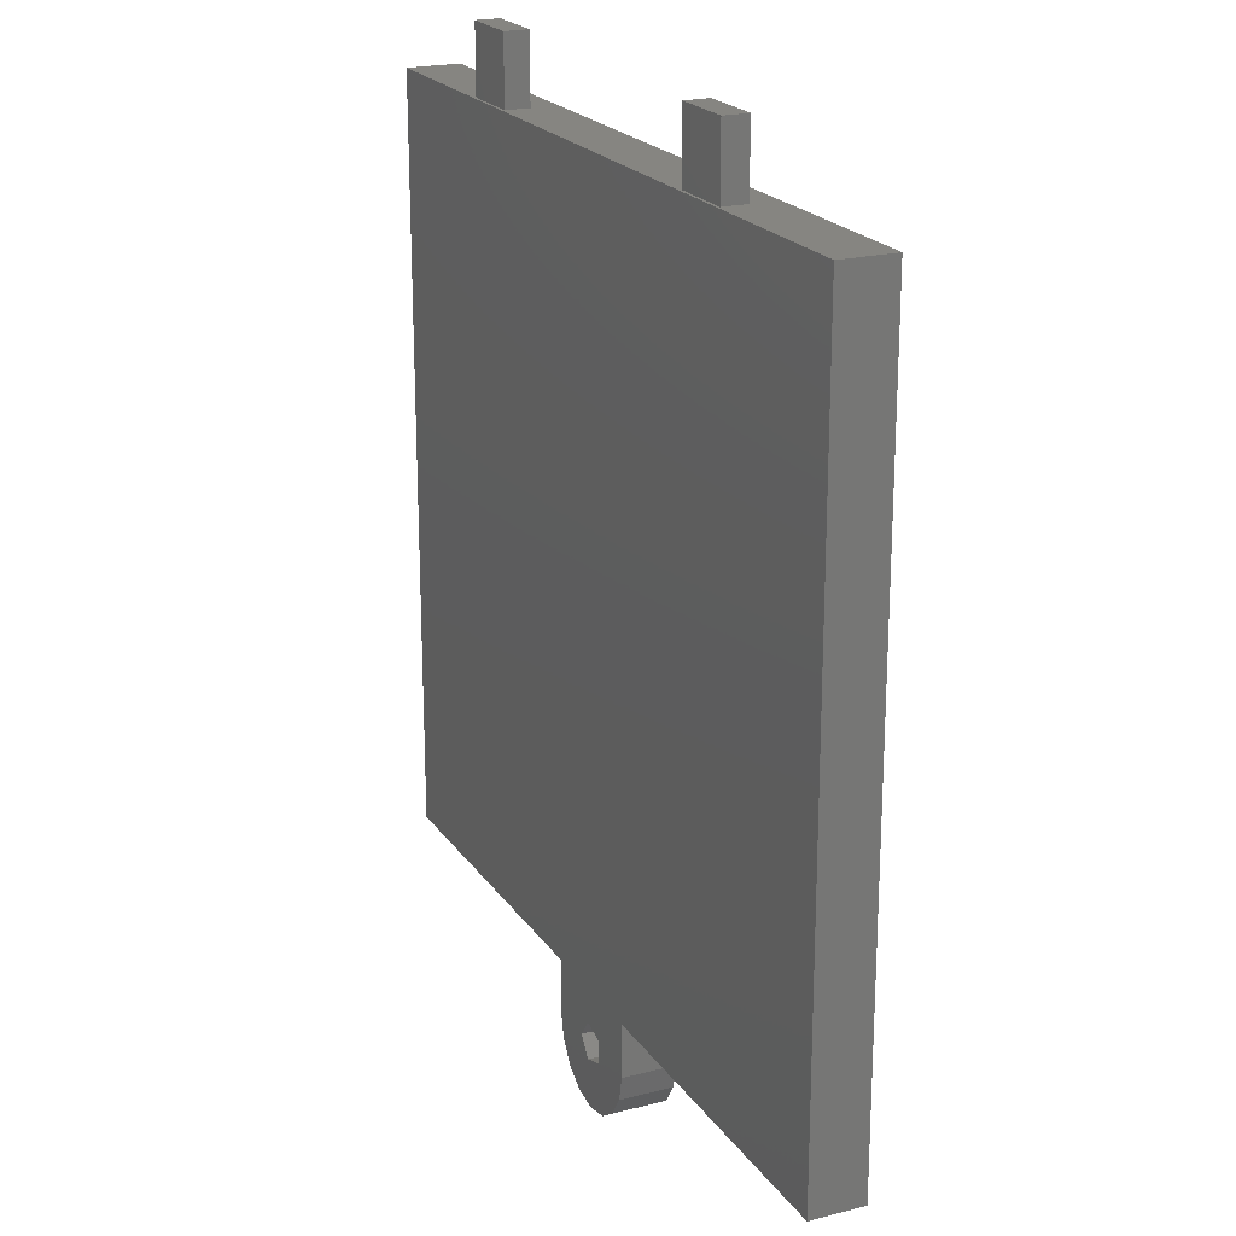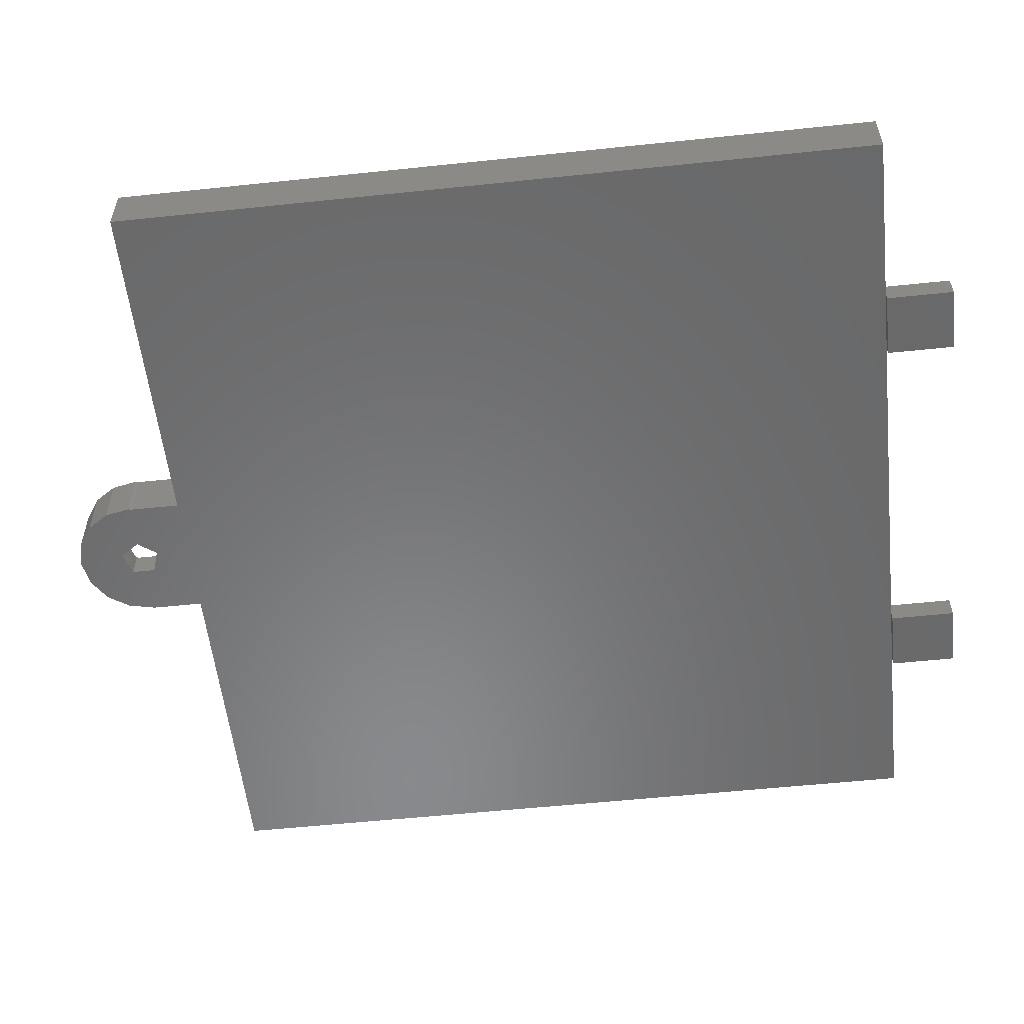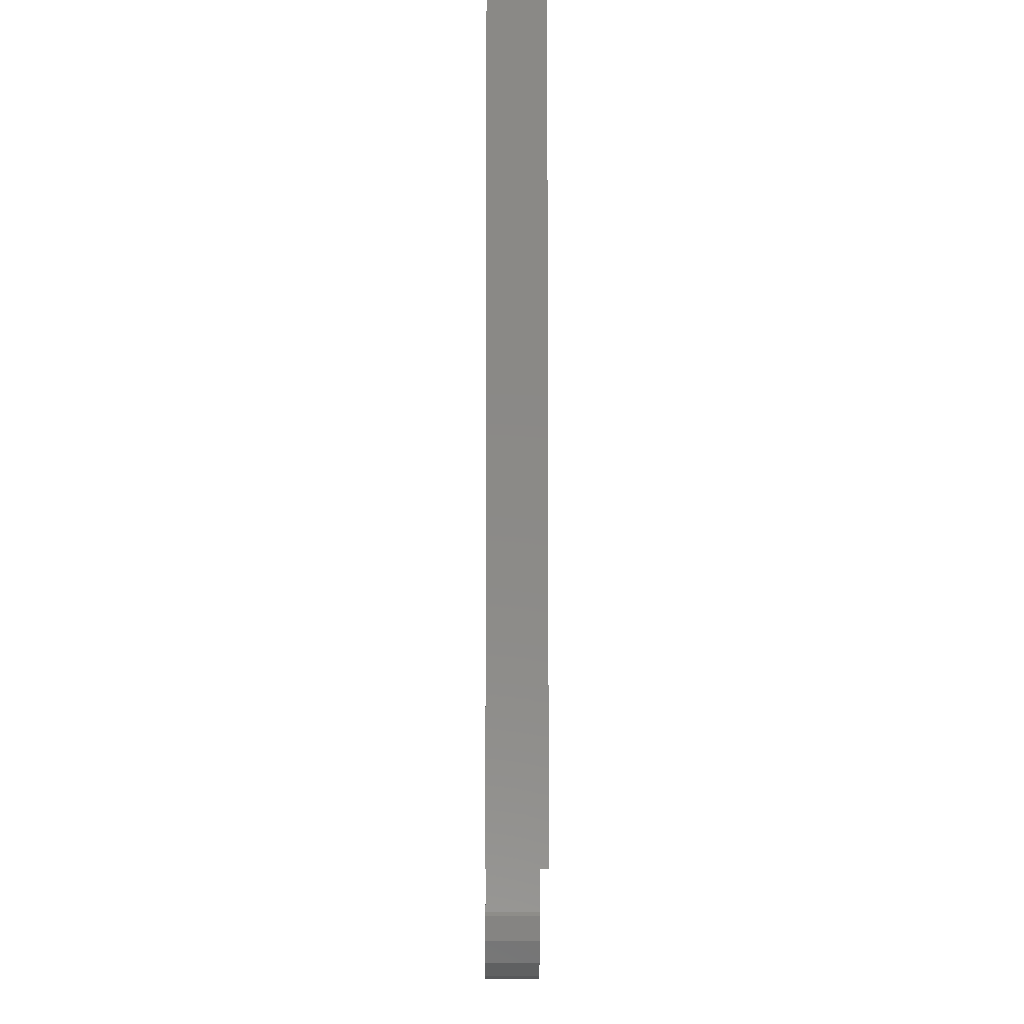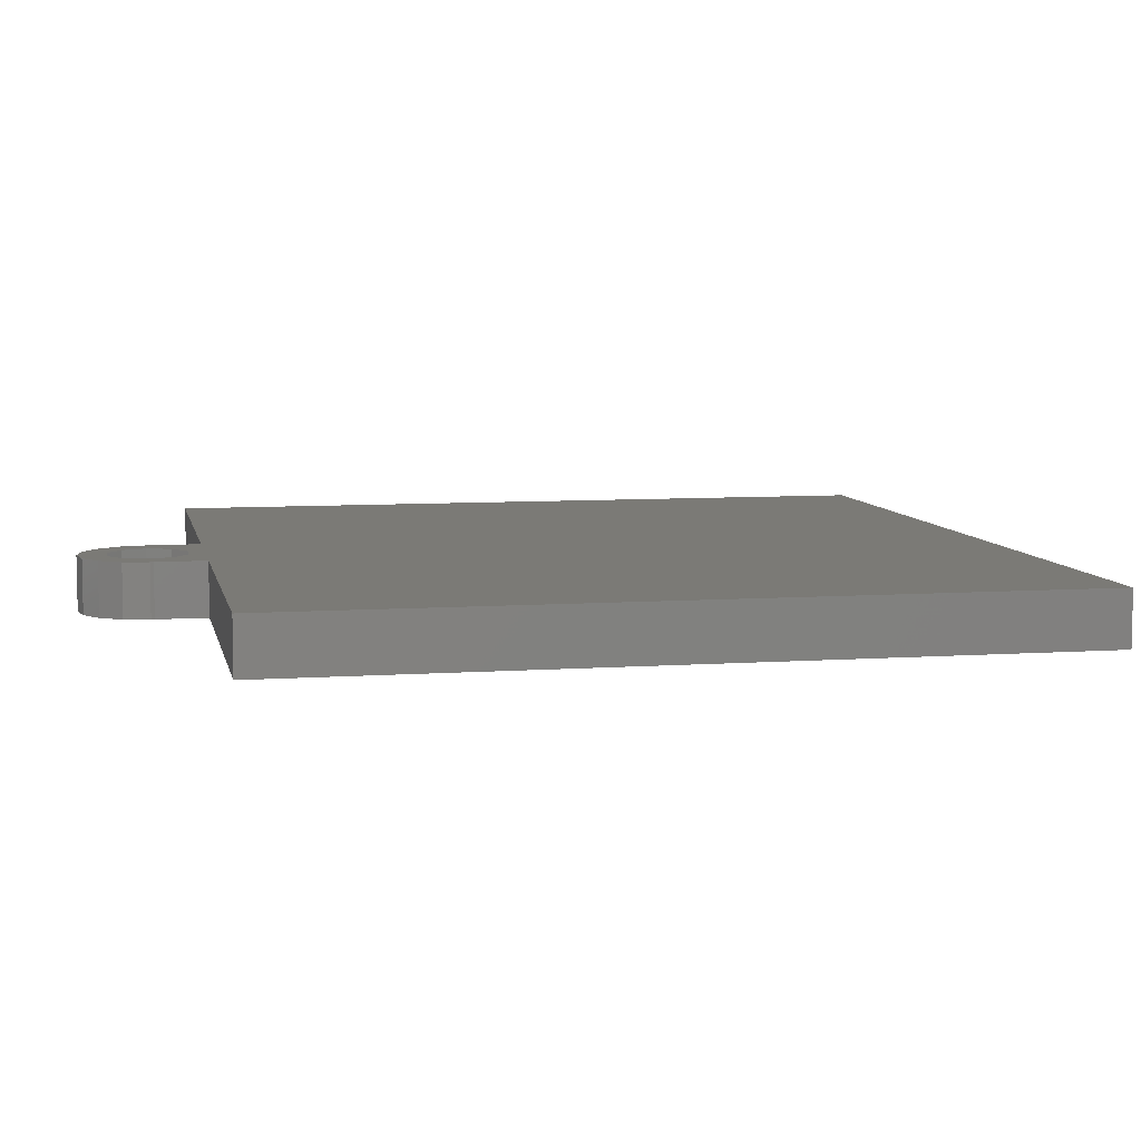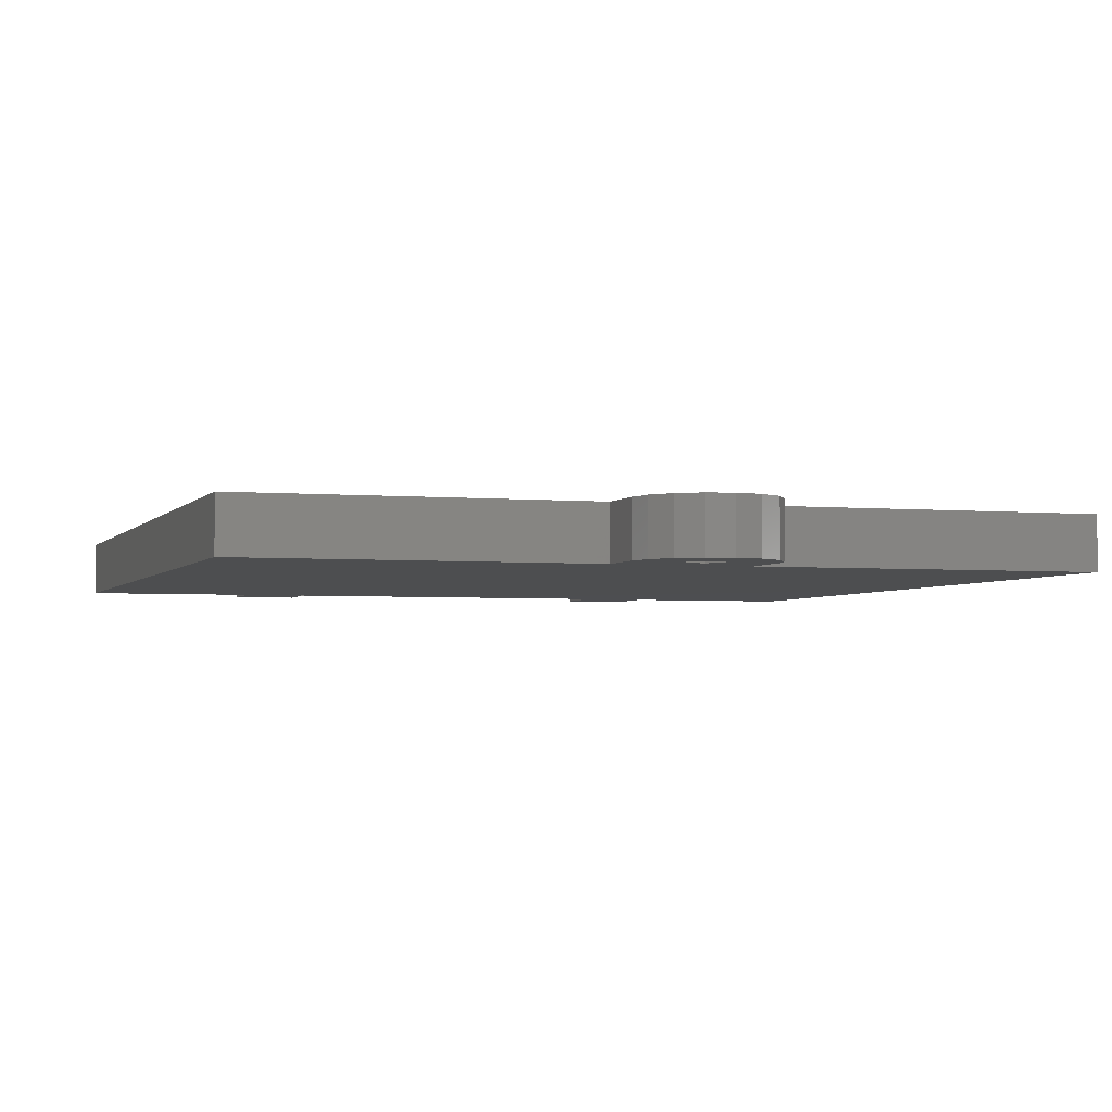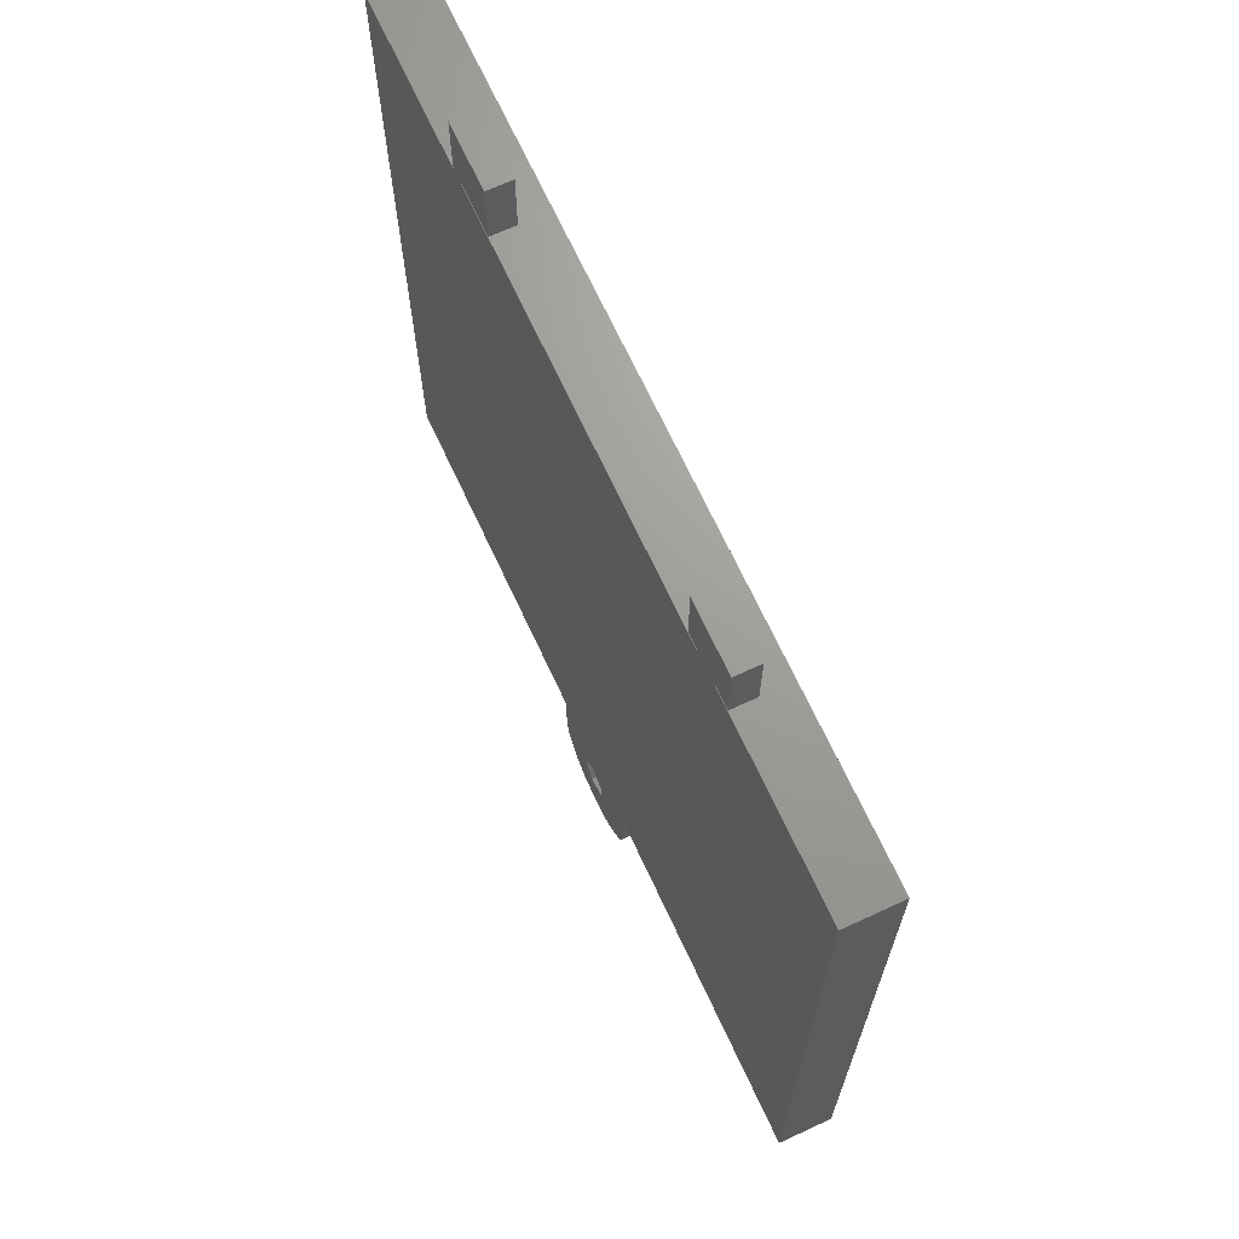
<metadata>
{"format":"stl","ext":"stl","renderer":"f3d","projection":"perspective","resolution":1024,"background":"white","views":[{"elev":21.0,"azim":-114.8,"up":"+Y"},{"elev":-55.6,"azim":96.3,"up":"+Z"},{"elev":-7.3,"azim":89.4,"up":"+Y"},{"elev":7.4,"azim":78.6,"up":"+Z"},{"elev":-3.2,"azim":-18.0,"up":"+Z"},{"elev":68.9,"azim":-114.9,"up":"+Y"}]}
</metadata>
<code>
# stl→obj: 80 verts, 152 faces
v 4.573 -5.894 4
v 4.95 -4 0
v 4.95 -4 4
v 4.573 -5.894 0
v -1.894 -8.573 0
v 0 -8.95 4
v -1.894 -8.573 4
v 0 -8.95 0
v 1.894 -8.573 0
v 3.5 -7.5 4
v 1.894 -8.573 4
v 3.5 -7.5 0
v -3.5 -7.5 0
v -4.573 -5.894 4
v -4.573 -5.894 0
v -3.5 -7.5 4
v 1.5 -4 0
v 4.9 -3.749 0
v 4.9 0 0
v 30.4 56.9 0
v 30.4 0 0
v 0.4635 -5.427 0
v 0.4635 -2.573 0
v -5 0 0
v -1.214 -3.118 0
v -1.214 -4.882 0
v -4.95 -4 0
v -5 -4 0
v -30.5 56.9 0
v -30.5 0 0
v -4.95 -4 4
v 30.4 56.9 4
v 4.9 0 4
v 30.4 0 4
v 2.427 -2.237 4
v 4.9 -3.749 4
v 3 -4 4
v 2.427 -5.763 4
v -5 0 4
v 0.9271 -1.147 4
v -0.9271 -1.147 4
v -2.427 -5.763 4
v -3 -4 4
v -2.427 -2.237 4
v -30.5 56.9 4
v -30.5 0 4
v 0.9271 -6.853 4
v -0.9271 -6.853 4
v -5 -4 4
v 2.427 -5.763 2
v 3 -4 2
v 0.9271 -6.853 2
v -0.9271 -6.853 2
v 1.5 -4 2
v 2.427 -2.237 2
v 0.4635 -2.573 2
v 0.9271 -1.147 2
v -0.9271 -1.147 2
v -1.214 -3.118 2
v -3 -4 2
v -2.427 -2.237 2
v 0.4635 -5.427 2
v -1.214 -4.882 2
v -2.427 -5.763 2
v -17.65 57 0
v -17.65 62 1.8
v -17.65 62 0
v -17.65 57 1.8
v -12.85 57 1.8
v -12.85 62 1.8
v -12.85 62 0
v -12.85 57 0
v 12.85 57 0
v 12.85 62 1.8
v 12.85 62 0
v 12.85 57 1.8
v 17.65 57 1.8
v 17.65 62 1.8
v 17.65 62 0
v 17.65 57 0
f 1 2 3
f 2 1 4
f 5 6 7
f 6 5 8
f 9 10 11
f 10 9 12
f 10 4 1
f 4 10 12
f 8 11 6
f 11 8 9
f 13 14 15
f 14 13 16
f 2 17 18
f 17 2 4
f 19 20 21
f 17 4 12
f 22 12 9
f 18 17 19
f 23 19 17
f 24 19 23
f 24 23 25
f 15 26 13
f 27 26 15
f 26 27 25
f 25 27 24
f 24 27 28
f 19 24 20
f 29 24 30
f 24 29 20
f 12 22 17
f 8 22 9
f 5 22 8
f 13 26 5
f 22 5 26
f 15 31 27
f 31 15 14
f 32 33 34
f 35 36 33
f 36 37 1
f 38 1 37
f 39 33 32
f 36 35 37
f 33 40 35
f 33 39 40
f 40 39 41
f 42 14 16
f 31 43 44
f 41 39 44
f 31 44 39
f 43 31 14
f 45 39 32
f 39 45 46
f 3 36 1
f 1 38 10
f 47 10 38
f 10 47 11
f 47 6 11
f 48 6 47
f 48 7 6
f 16 48 42
f 14 42 43
f 48 16 7
f 31 39 49
f 13 7 16
f 7 13 5
f 3 18 36
f 18 3 2
f 28 39 24
f 39 28 49
f 36 19 33
f 19 36 18
f 28 31 49
f 31 28 27
f 50 37 51
f 37 50 38
f 52 48 47
f 48 52 53
f 50 47 38
f 47 50 52
f 54 51 55
f 51 54 50
f 56 55 57
f 55 56 54
f 58 56 57
f 58 59 56
f 60 59 61
f 61 59 58
f 62 50 54
f 50 62 52
f 62 53 52
f 63 53 62
f 59 60 63
f 63 64 53
f 63 60 64
f 57 35 40
f 35 57 55
f 61 41 44
f 41 61 58
f 42 60 43
f 60 42 64
f 43 61 44
f 61 43 60
f 53 42 48
f 42 53 64
f 58 40 41
f 40 58 57
f 51 35 55
f 35 51 37
f 22 54 17
f 54 22 62
f 63 25 59
f 25 63 26
f 22 63 62
f 63 22 26
f 25 56 59
f 56 25 23
f 17 56 23
f 56 17 54
f 30 45 29
f 45 30 46
f 34 20 32
f 20 34 21
f 20 45 32
f 45 20 29
f 30 39 46
f 39 30 24
f 19 34 33
f 34 19 21
f 65 66 67
f 66 65 68
f 66 69 70
f 69 66 68
f 69 71 70
f 71 69 72
f 65 71 72
f 71 65 67
f 65 69 68
f 69 65 72
f 71 66 70
f 66 71 67
f 73 74 75
f 74 73 76
f 74 77 78
f 77 74 76
f 77 79 78
f 79 77 80
f 79 74 78
f 74 79 75
f 73 79 80
f 79 73 75
f 73 77 76
f 77 73 80

</code>
